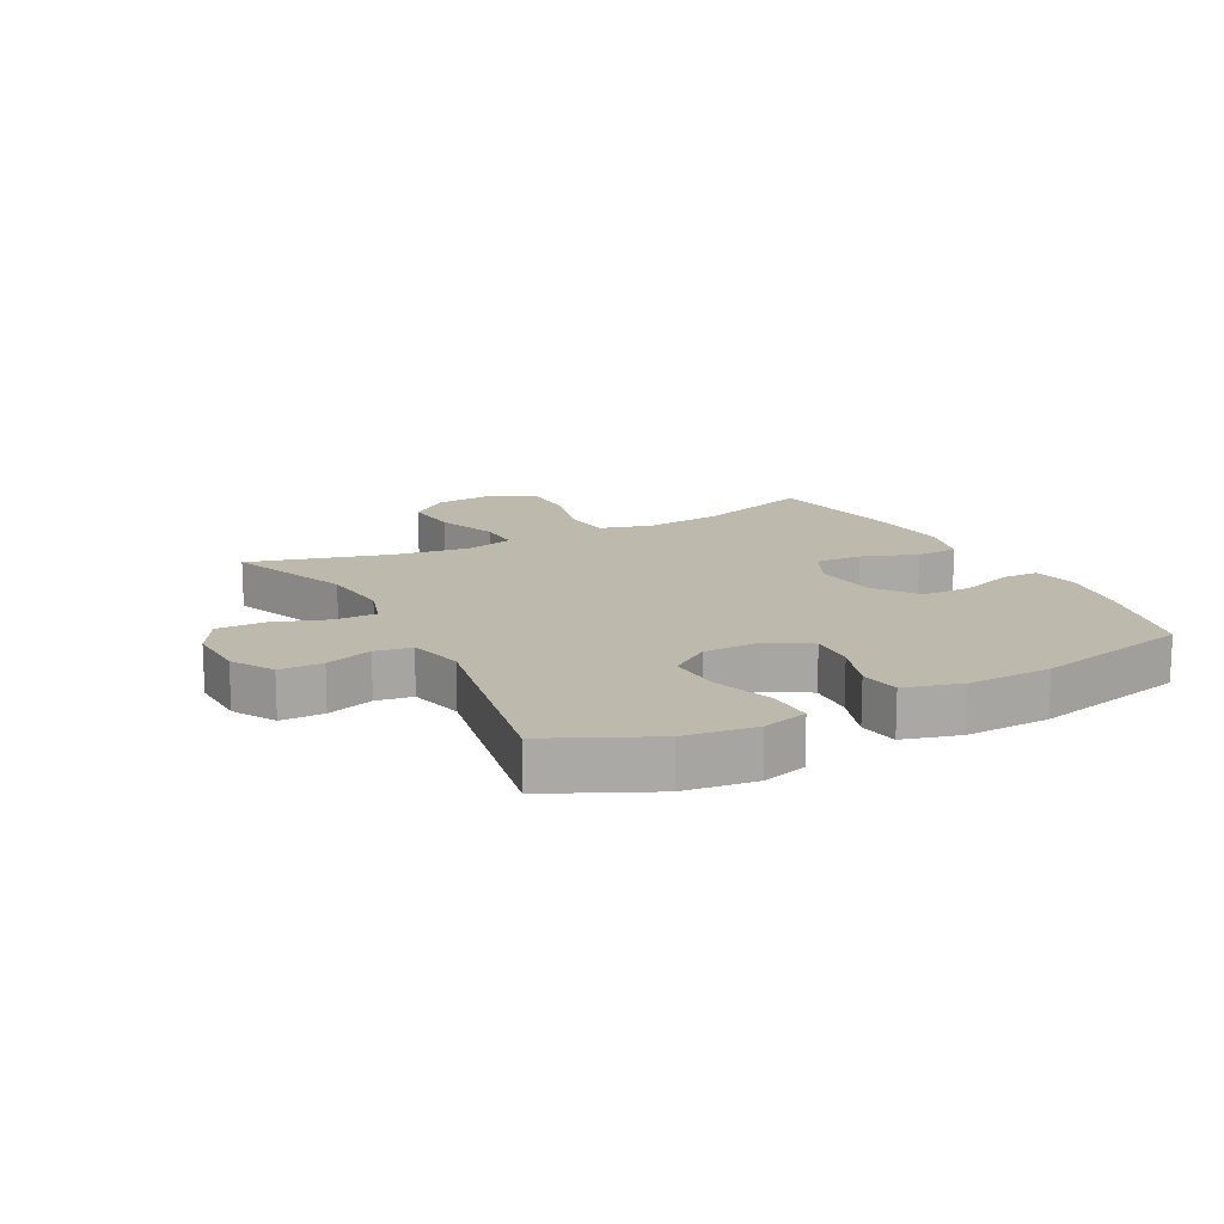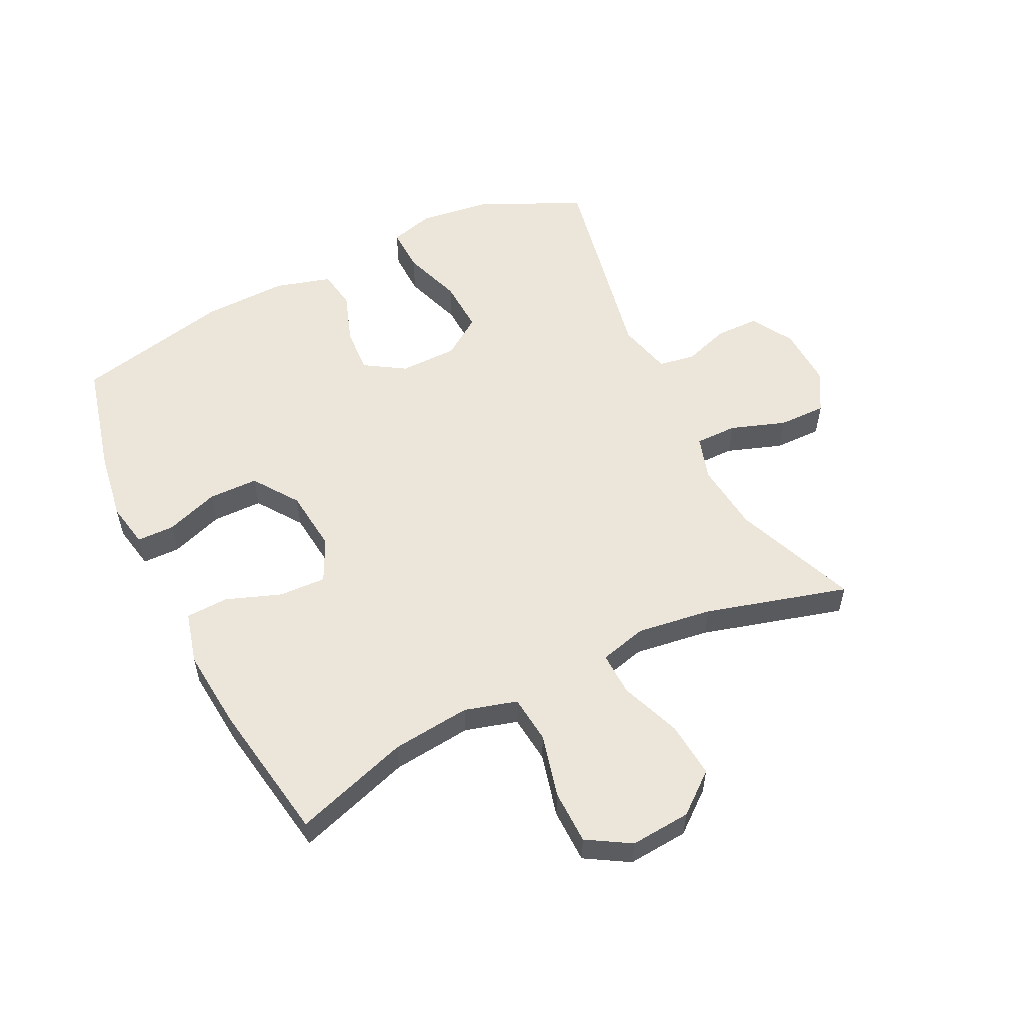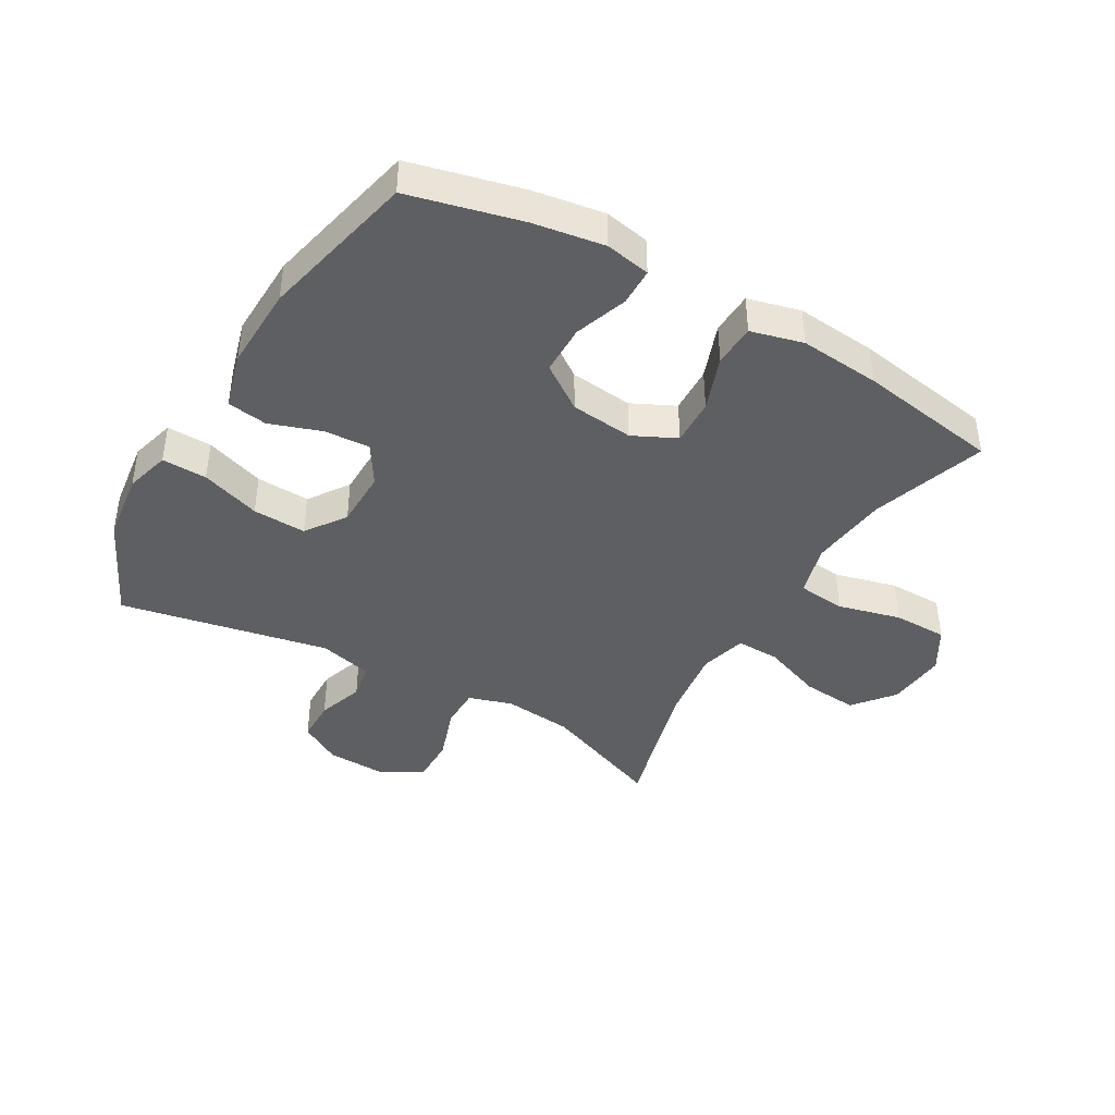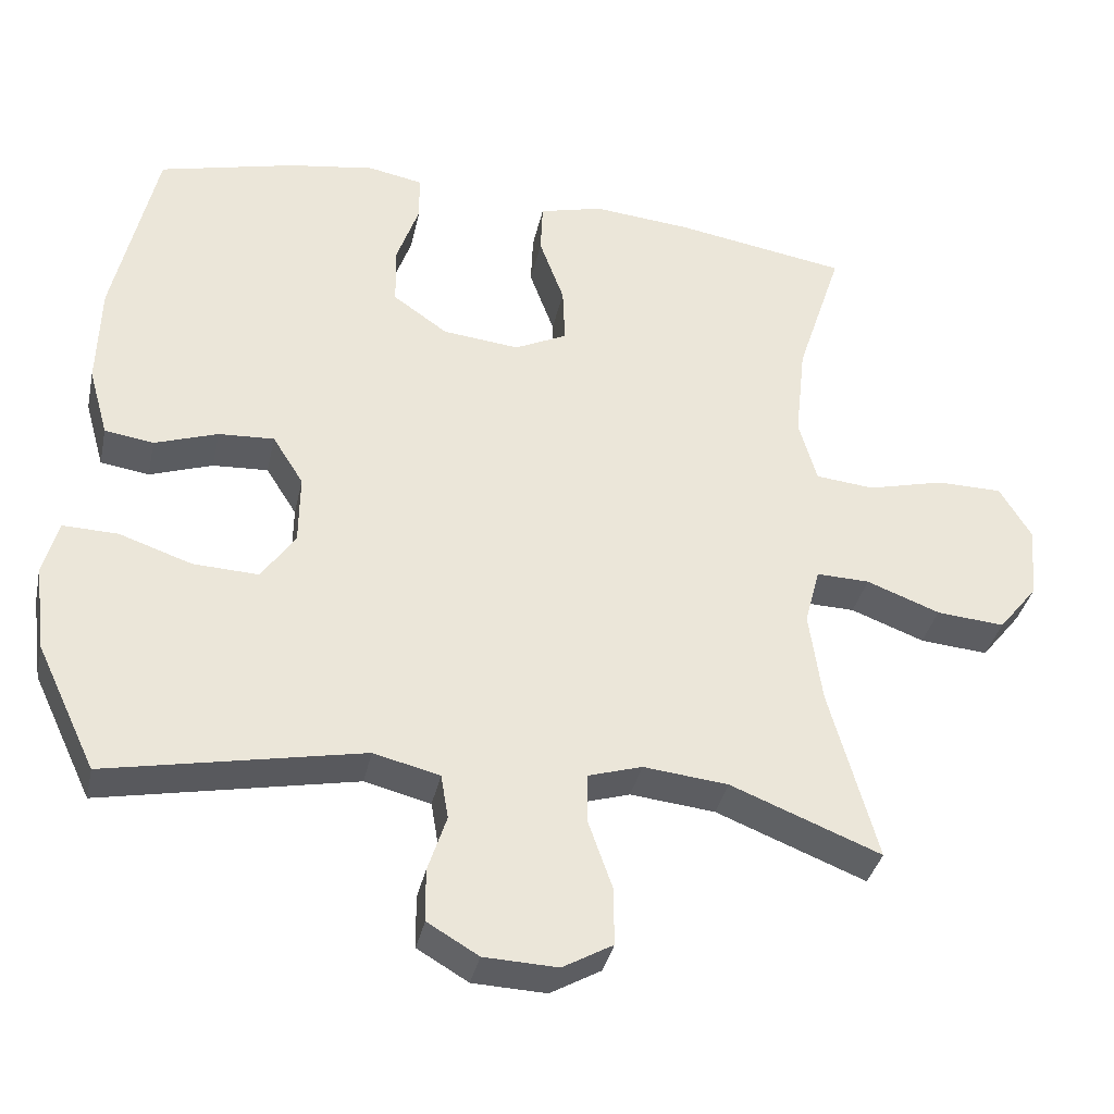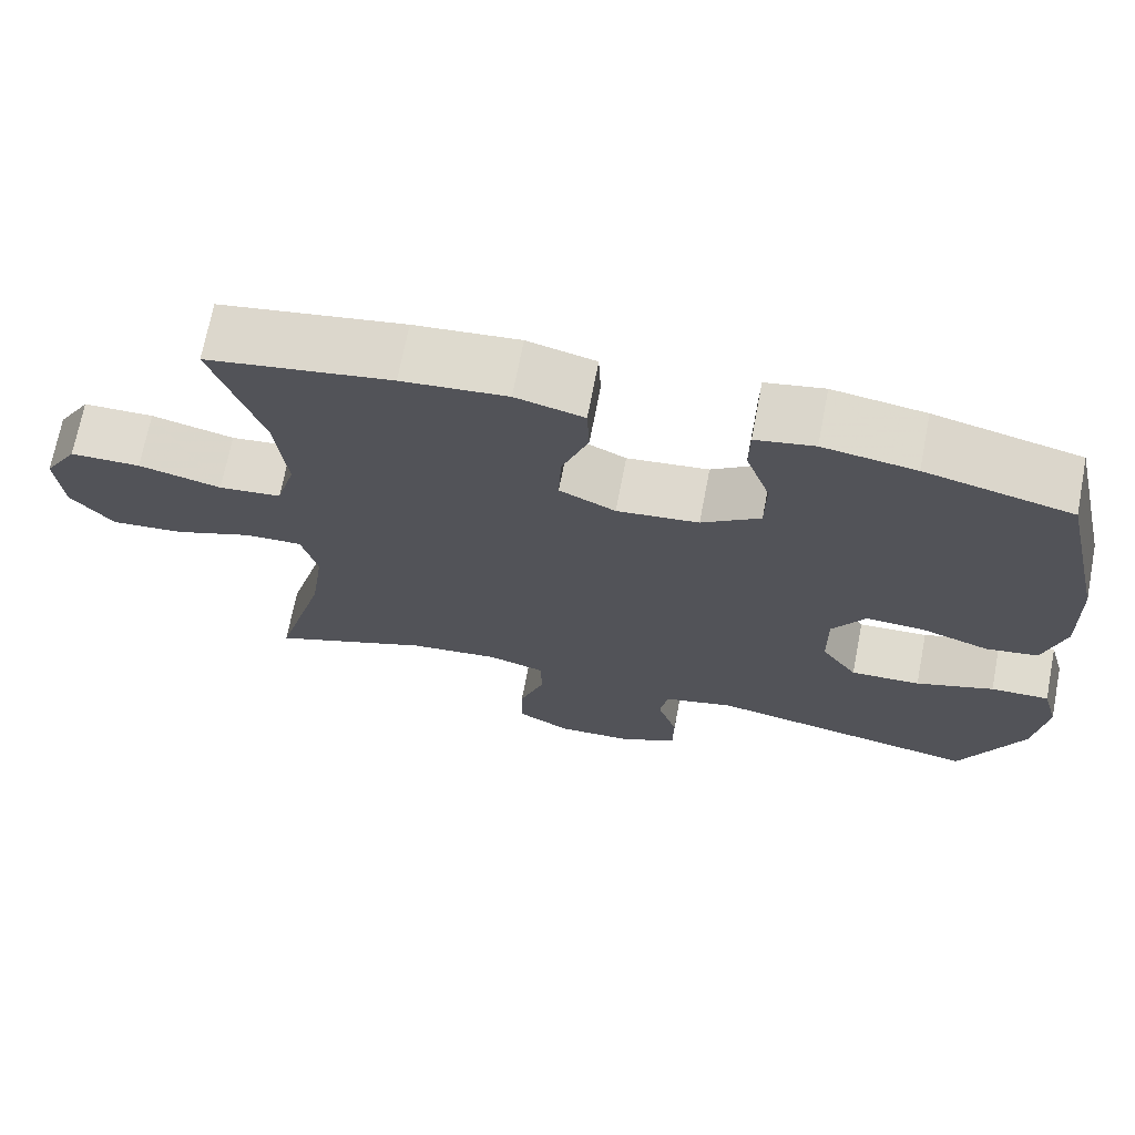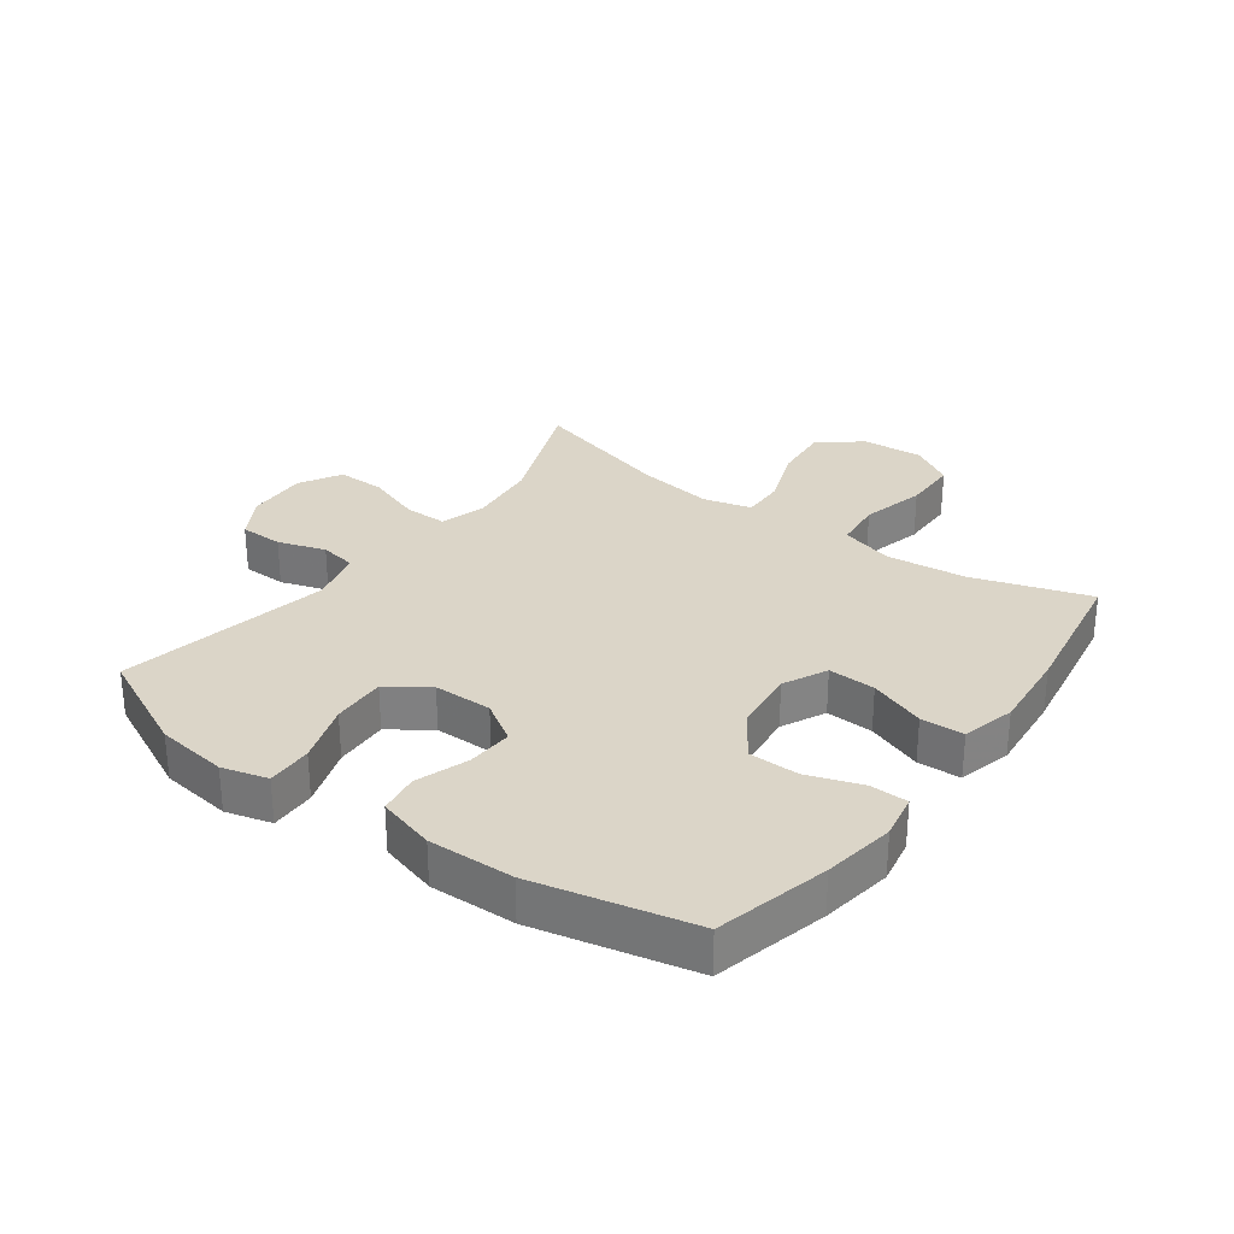
<metadata>
{"format":"obj","ext":"obj","renderer":"f3d","projection":"perspective","resolution":1024,"background":"white","views":[{"elev":15.0,"azim":-117.8,"up":"+Y"},{"elev":55.5,"azim":63.8,"up":"+Y"},{"elev":-41.5,"azim":-30.1,"up":"+Y"},{"elev":-35.9,"azim":-12.1,"up":"+Z"},{"elev":70.1,"azim":-169.1,"up":"+Z"},{"elev":29.6,"azim":-53.7,"up":"+Y"}]}
</metadata>
<code>
v -0.5 0.07 -0.5
v -0.579 0.07 -0.333
v -0.594 0.07 -0.218
v -0.574 0.07 -0.145
v -0.501 0.07 -0.147
v -0.404 0.07 -0.18
v -0.317 0.07 -0.184
v -0.272 0.07 -0.119
v -0.271 0.07 -0.025
v -0.312 0.07 0.04
v -0.386 0.07 0.036
v -0.47 0.07 0.007
v -0.535 0.07 0.017
v -0.561 0.07 0.109
v -0.557 0.07 0.246
v -0.5 0.07 0.5
v -0.318 0.07 0.545
v -0.203 0.07 0.563
v -0.13 0.07 0.549
v -0.129 0.07 0.488
v -0.159 0.07 0.402
v -0.158 0.07 0.321
v -0.085 0.07 0.27
v 0.017 0.07 0.259
v 0.087 0.07 0.293
v 0.084 0.07 0.369
v 0.051 0.07 0.459
v 0.054 0.07 0.528
v 0.139 0.07 0.55
v 0.27 0.07 0.538
v 0.5 0.07 0.5
v 0.439 0.07 0.313
v 0.425 0.07 0.185
v 0.449 0.07 0.1
v 0.527 0.07 0.092
v 0.63 0.07 0.118
v 0.718 0.07 0.117
v 0.76 0.07 0.047
v 0.752 0.07 -0.051
v 0.699 0.07 -0.117
v 0.608 0.07 -0.109
v 0.51 0.07 -0.072
v 0.439 0.07 -0.07
v 0.419 0.07 -0.147
v 0.436 0.07 -0.269
v 0.5 0.07 -0.5
v 0.3 0.07 -0.421
v 0.187 0.07 -0.409
v 0.115 0.07 -0.431
v 0.115 0.07 -0.499
v 0.146 0.07 -0.588
v 0.147 0.07 -0.666
v 0.08 0.07 -0.704
v -0.018 0.07 -0.7
v -0.086 0.07 -0.66
v -0.087 0.07 -0.59
v -0.062 0.07 -0.514
v -0.072 0.07 -0.455
v -0.16 0.07 -0.433
v -0.5 0 -0.5
v -0.579 0 -0.333
v -0.594 0 -0.218
v -0.574 0 -0.145
v -0.501 0 -0.147
v -0.404 0 -0.18
v -0.317 0 -0.184
v -0.272 0 -0.119
v -0.271 0 -0.025
v -0.312 0 0.04
v -0.386 0 0.036
v -0.47 0 0.007
v -0.535 0 0.017
v -0.561 0 0.109
v -0.557 0 0.246
v -0.5 0 0.5
v -0.318 0 0.545
v -0.203 0 0.563
v -0.13 0 0.549
v -0.129 0 0.488
v -0.159 0 0.402
v -0.158 0 0.321
v -0.085 0 0.27
v 0.017 0 0.259
v 0.087 0 0.293
v 0.084 0 0.369
v 0.051 0 0.459
v 0.054 0 0.528
v 0.139 0 0.55
v 0.27 0 0.538
v 0.5 0 0.5
v 0.439 0 0.313
v 0.425 0 0.185
v 0.449 0 0.1
v 0.527 0 0.092
v 0.63 0 0.118
v 0.718 0 0.117
v 0.76 0 0.047
v 0.752 0 -0.051
v 0.699 0 -0.117
v 0.608 0 -0.109
v 0.51 0 -0.072
v 0.439 0 -0.07
v 0.419 0 -0.147
v 0.436 0 -0.269
v 0.5 0 -0.5
v 0.3 0 -0.421
v 0.187 0 -0.409
v 0.115 0 -0.431
v 0.115 0 -0.499
v 0.146 0 -0.588
v 0.147 0 -0.666
v 0.08 0 -0.704
v -0.018 0 -0.7
v -0.086 0 -0.66
v -0.087 0 -0.59
v -0.062 0 -0.514
v -0.072 0 -0.455
v -0.16 0 -0.433
f 54 55 56 57
f 54 57 58
f 53 54 58
f 50 51 52 53
f 49 50 53 58
f 48 49 58 59
f 45 46 47
f 44 45 47 48
f 43 44 48 59
f 39 40 41 42
f 39 42 43
f 38 39 43
f 35 36 37 38
f 34 35 38 43
f 33 34 43 59
f 29 30 31 32
f 26 27 28 29
f 25 26 29 32
f 24 25 32 33
f 18 19 20 21
f 18 21 22
f 17 18 22
f 16 17 22
f 15 16 22 23
f 11 12 13 14
f 10 11 14 15
f 3 4 5 6
f 3 6 7
f 2 3 7
f 1 2 7
f 59 1 7 8
f 10 15 23 24
f 9 10 24 33
f 8 9 33 59
f 116 115 114 113
f 117 116 113
f 117 113 112
f 112 111 110 109
f 117 112 109 108
f 118 117 108 107
f 106 105 104
f 107 106 104 103
f 118 107 103 102
f 101 100 99 98
f 102 101 98
f 102 98 97
f 97 96 95 94
f 102 97 94 93
f 118 102 93 92
f 91 90 89 88
f 88 87 86 85
f 91 88 85 84
f 92 91 84 83
f 80 79 78 77
f 81 80 77
f 81 77 76
f 81 76 75
f 82 81 75 74
f 73 72 71 70
f 74 73 70 69
f 65 64 63 62
f 66 65 62
f 66 62 61
f 66 61 60
f 67 66 60 118
f 83 82 74 69
f 92 83 69 68
f 118 92 68 67
f 1 60 61 2
f 2 61 62 3
f 3 62 63 4
f 4 63 64 5
f 5 64 65 6
f 6 65 66 7
f 7 66 67 8
f 8 67 68 9
f 9 68 69 10
f 10 69 70 11
f 11 70 71 12
f 12 71 72 13
f 13 72 73 14
f 14 73 74 15
f 15 74 75 16
f 16 75 76 17
f 17 76 77 18
f 18 77 78 19
f 19 78 79 20
f 20 79 80 21
f 21 80 81 22
f 22 81 82 23
f 23 82 83 24
f 24 83 84 25
f 25 84 85 26
f 26 85 86 27
f 27 86 87 28
f 28 87 88 29
f 29 88 89 30
f 30 89 90 31
f 31 90 91 32
f 32 91 92 33
f 33 92 93 34
f 34 93 94 35
f 35 94 95 36
f 36 95 96 37
f 37 96 97 38
f 38 97 98 39
f 39 98 99 40
f 40 99 100 41
f 41 100 101 42
f 42 101 102 43
f 43 102 103 44
f 44 103 104 45
f 45 104 105 46
f 46 105 106 47
f 47 106 107 48
f 48 107 108 49
f 49 108 109 50
f 50 109 110 51
f 51 110 111 52
f 52 111 112 53
f 53 112 113 54
f 54 113 114 55
f 55 114 115 56
f 56 115 116 57
f 57 116 117 58
f 58 117 118 59
f 59 118 60 1

</code>
